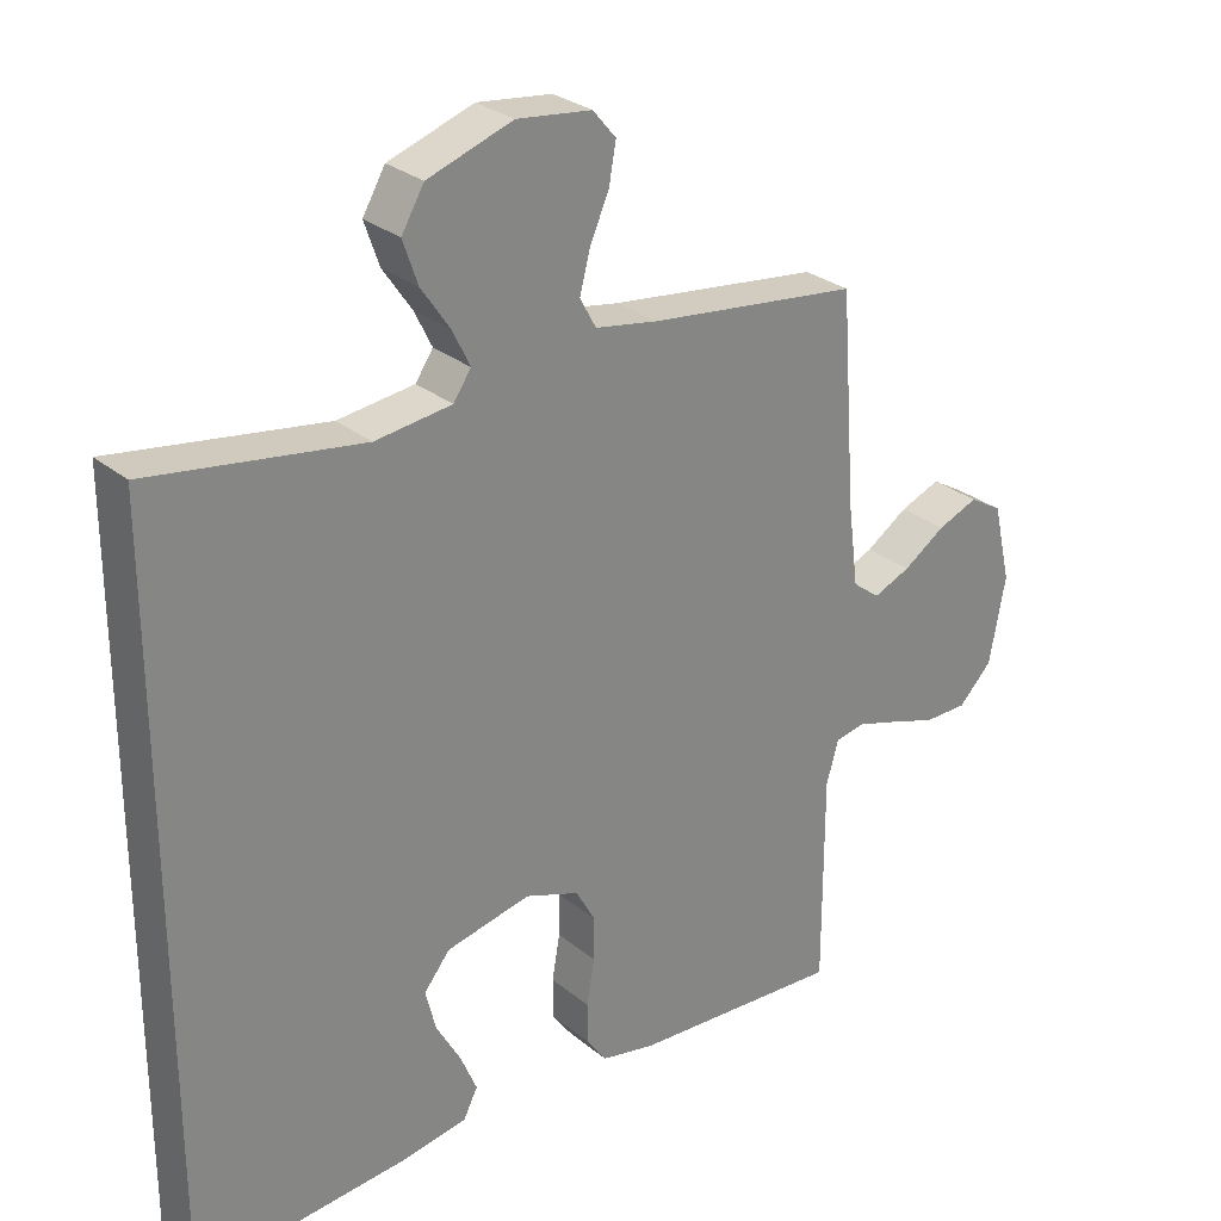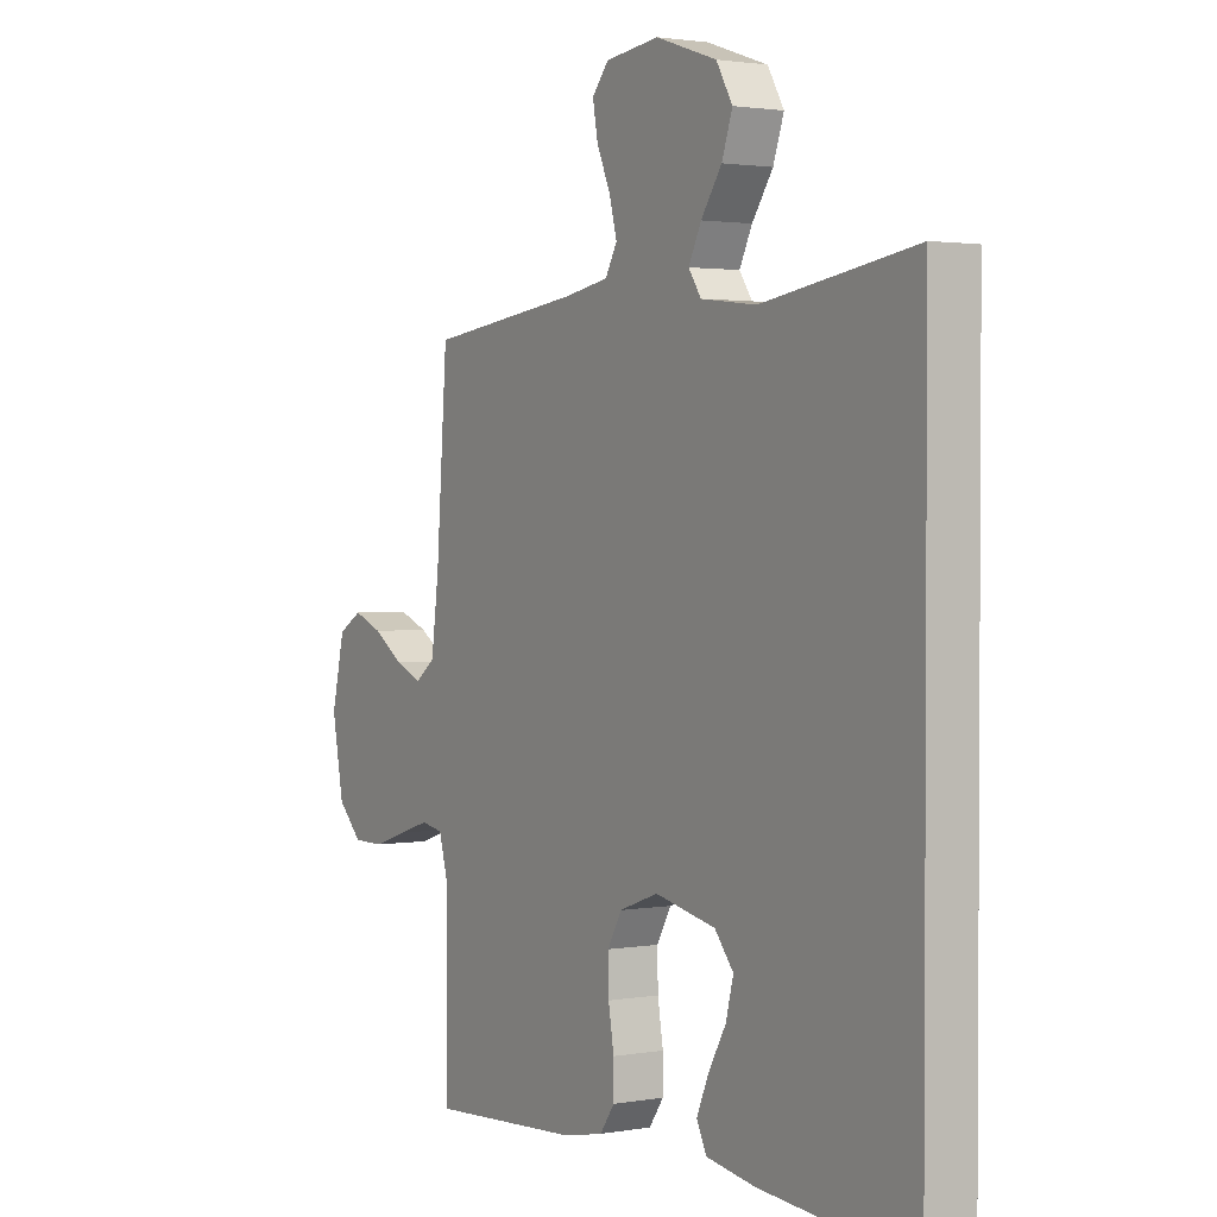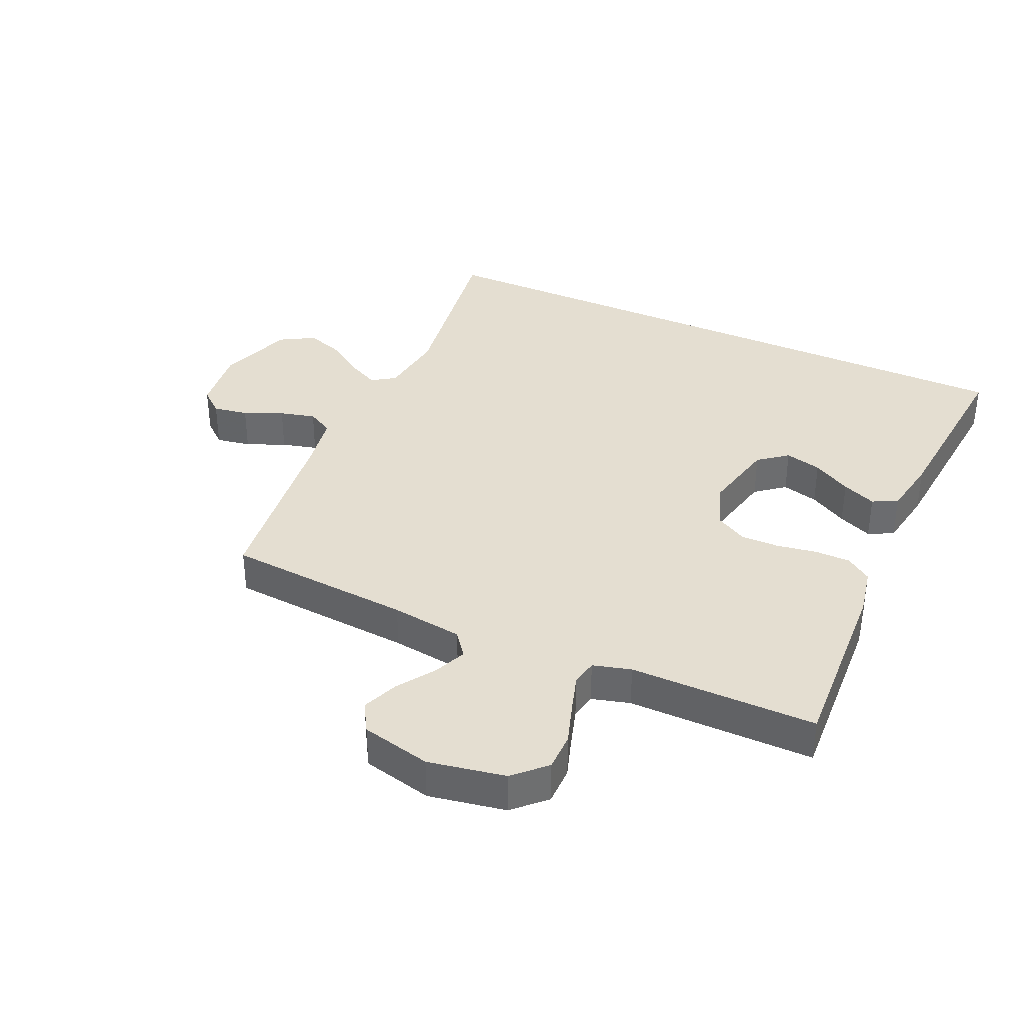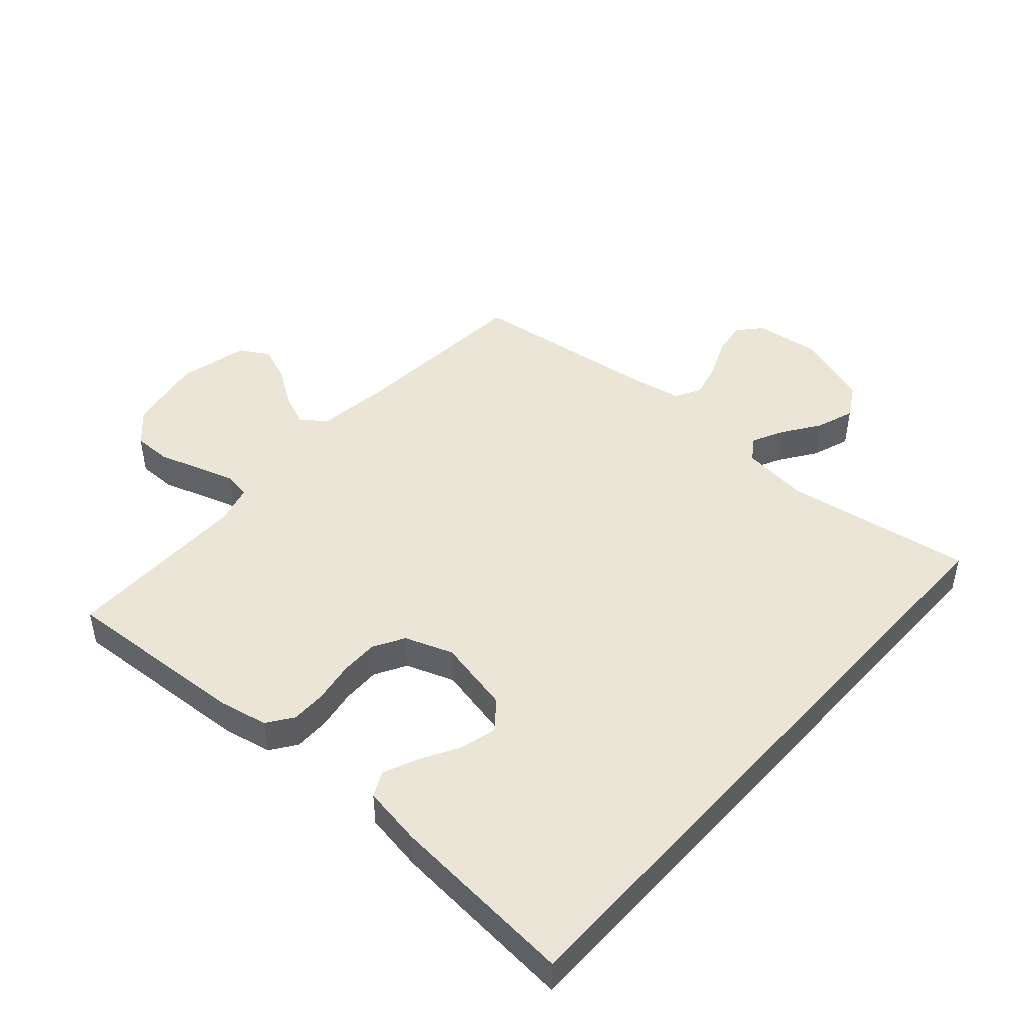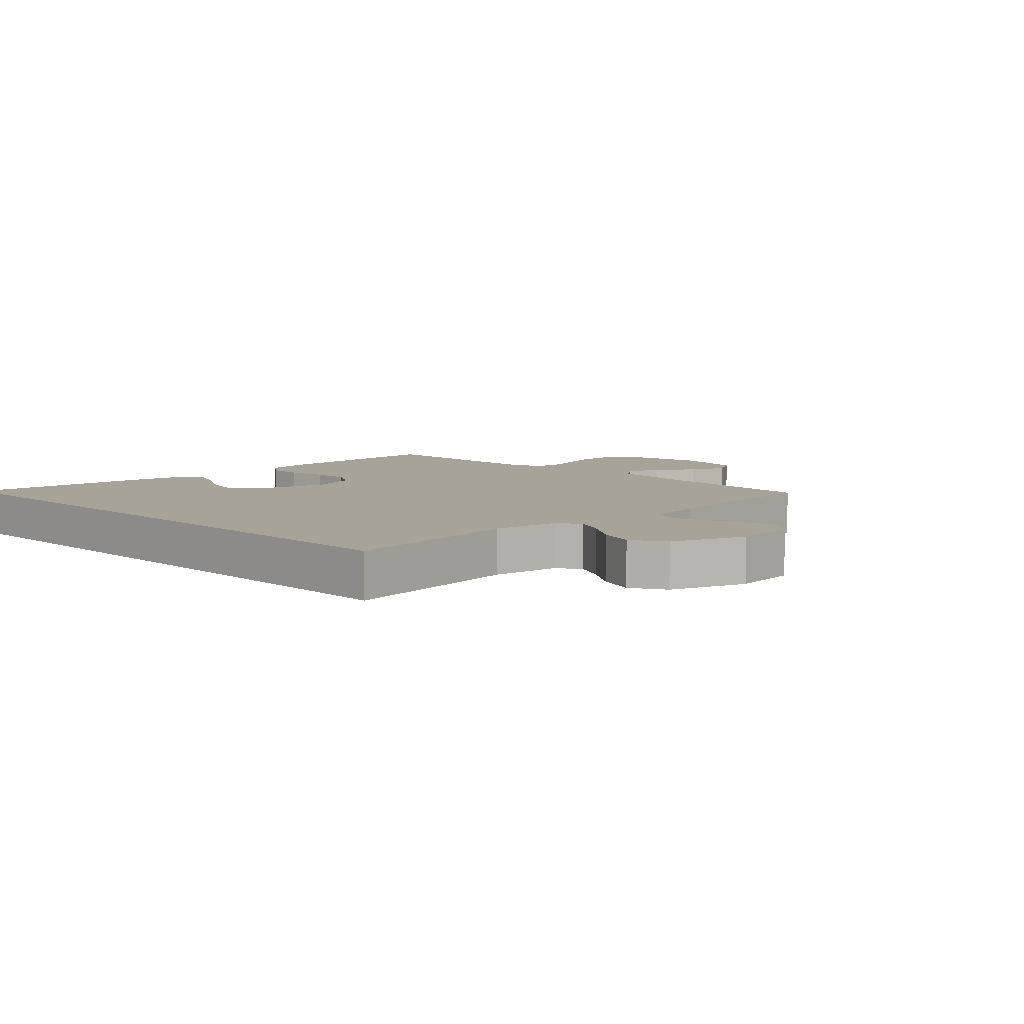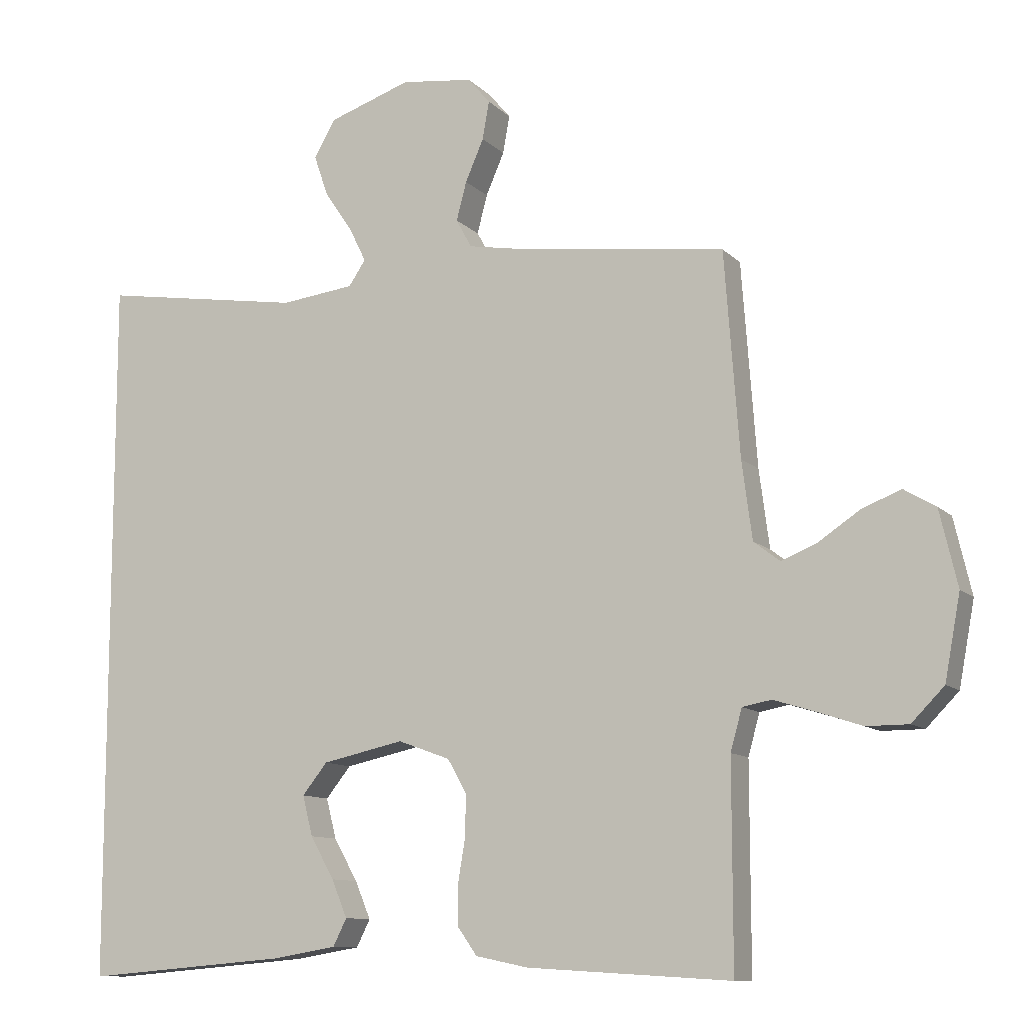
<metadata>
{"format":"obj","ext":"obj","renderer":"f3d","projection":"perspective","resolution":1024,"background":"white","views":[{"elev":28.3,"azim":-39.5,"up":"+Z"},{"elev":1.9,"azim":-122.2,"up":"+Z"},{"elev":36.5,"azim":114.6,"up":"+Y"},{"elev":46.0,"azim":-138.3,"up":"+Y"},{"elev":6.9,"azim":-43.8,"up":"+Y"},{"elev":-10.6,"azim":25.2,"up":"+Z"}]}
</metadata>
<code>
v 0.5 0.07 -0.5
v 0.2 0.07 -0.482
v 0.122 0.07 -0.466
v 0.093 0.07 -0.425
v 0.093 0.07 -0.368
v 0.104 0.07 -0.303
v 0.105 0.07 -0.242
v 0.077 0.07 -0.192
v 0 0.07 -0.164
v -0.12 0.07 -0.19
v -0.157 0.07 -0.236
v -0.142 0.07 -0.295
v -0.107 0.07 -0.357
v -0.084 0.07 -0.412
v -0.104 0.07 -0.452
v -0.2 0.07 -0.468
v -0.5 0.07 -0.493
v -0.5 0.07 0.552
v -0.2 0.07 0.505
v -0.091 0.07 0.518
v -0.066 0.07 0.555
v -0.091 0.07 0.606
v -0.132 0.07 0.666
v -0.153 0.07 0.727
v -0.121 0.07 0.782
v 0 0.07 0.823
v 0.106 0.07 0.81
v 0.139 0.07 0.771
v 0.129 0.07 0.715
v 0.102 0.07 0.653
v 0.087 0.07 0.596
v 0.11 0.07 0.554
v 0.2 0.07 0.538
v 0.5 0.07 0.5
v 0.522 0.07 0.2
v 0.537 0.07 0.085
v 0.576 0.07 0.055
v 0.629 0.07 0.077
v 0.689 0.07 0.117
v 0.747 0.07 0.14
v 0.794 0.07 0.112
v 0.82 0.07 0
v 0.797 0.07 -0.123
v 0.749 0.07 -0.172
v 0.687 0.07 -0.172
v 0.621 0.07 -0.15
v 0.56 0.07 -0.131
v 0.517 0.07 -0.139
v 0.5 0.07 -0.2
v 0.5 0 -0.5
v 0.2 0 -0.482
v 0.122 0 -0.466
v 0.093 0 -0.425
v 0.093 0 -0.368
v 0.104 0 -0.303
v 0.105 0 -0.242
v 0.077 0 -0.192
v 0 0 -0.164
v -0.12 0 -0.19
v -0.157 0 -0.236
v -0.142 0 -0.295
v -0.107 0 -0.357
v -0.084 0 -0.412
v -0.104 0 -0.452
v -0.2 0 -0.468
v -0.5 0 -0.493
v -0.5 0 0.552
v -0.2 0 0.505
v -0.091 0 0.518
v -0.066 0 0.555
v -0.091 0 0.606
v -0.132 0 0.666
v -0.153 0 0.727
v -0.121 0 0.782
v 0 0 0.823
v 0.106 0 0.81
v 0.139 0 0.771
v 0.129 0 0.715
v 0.102 0 0.653
v 0.087 0 0.596
v 0.11 0 0.554
v 0.2 0 0.538
v 0.5 0 0.5
v 0.522 0 0.2
v 0.537 0 0.085
v 0.576 0 0.055
v 0.629 0 0.077
v 0.689 0 0.117
v 0.747 0 0.14
v 0.794 0 0.112
v 0.82 0 0
v 0.797 0 -0.123
v 0.749 0 -0.172
v 0.687 0 -0.172
v 0.621 0 -0.15
v 0.56 0 -0.131
v 0.517 0 -0.139
v 0.5 0 -0.2
f 44 45 46
f 43 44 46
f 42 43 46
f 41 42 46
f 40 41 46
f 39 40 46
f 38 39 46
f 37 38 46 47
f 36 37 47 48
f 33 34 35
f 36 48 49
f 35 36 49
f 33 35 49
f 32 33 49
f 28 29 30
f 27 28 30
f 26 27 30
f 25 26 30
f 24 25 30
f 23 24 30
f 22 23 30
f 21 22 30 31
f 49 1 2
f 32 49 2
f 31 32 2
f 21 31 2
f 20 21 2
f 15 16 17
f 14 15 17
f 13 14 17
f 12 13 17
f 11 12 17 18
f 10 11 18 19
f 4 5 6
f 3 4 6
f 2 3 6
f 2 6 7
f 20 2 7
f 9 10 19 20
f 8 9 20
f 7 8 20
f 95 94 93
f 95 93 92
f 95 92 91
f 95 91 90
f 95 90 89
f 95 89 88
f 95 88 87
f 96 95 87 86
f 97 96 86 85
f 84 83 82
f 98 97 85
f 98 85 84
f 98 84 82
f 98 82 81
f 79 78 77
f 79 77 76
f 79 76 75
f 79 75 74
f 79 74 73
f 79 73 72
f 79 72 71
f 80 79 71 70
f 51 50 98
f 51 98 81
f 51 81 80
f 51 80 70
f 51 70 69
f 66 65 64
f 66 64 63
f 66 63 62
f 66 62 61
f 67 66 61 60
f 68 67 60 59
f 55 54 53
f 55 53 52
f 55 52 51
f 56 55 51
f 56 51 69
f 69 68 59 58
f 69 58 57
f 69 57 56
f 1 50 51 2
f 2 51 52 3
f 3 52 53 4
f 4 53 54 5
f 5 54 55 6
f 6 55 56 7
f 7 56 57 8
f 8 57 58 9
f 9 58 59 10
f 10 59 60 11
f 11 60 61 12
f 12 61 62 13
f 13 62 63 14
f 14 63 64 15
f 15 64 65 16
f 16 65 66 17
f 17 66 67 18
f 18 67 68 19
f 19 68 69 20
f 20 69 70 21
f 21 70 71 22
f 22 71 72 23
f 23 72 73 24
f 24 73 74 25
f 25 74 75 26
f 26 75 76 27
f 27 76 77 28
f 28 77 78 29
f 29 78 79 30
f 30 79 80 31
f 31 80 81 32
f 32 81 82 33
f 33 82 83 34
f 34 83 84 35
f 35 84 85 36
f 36 85 86 37
f 37 86 87 38
f 38 87 88 39
f 39 88 89 40
f 40 89 90 41
f 41 90 91 42
f 42 91 92 43
f 43 92 93 44
f 44 93 94 45
f 45 94 95 46
f 46 95 96 47
f 47 96 97 48
f 48 97 98 49
f 49 98 50 1

</code>
